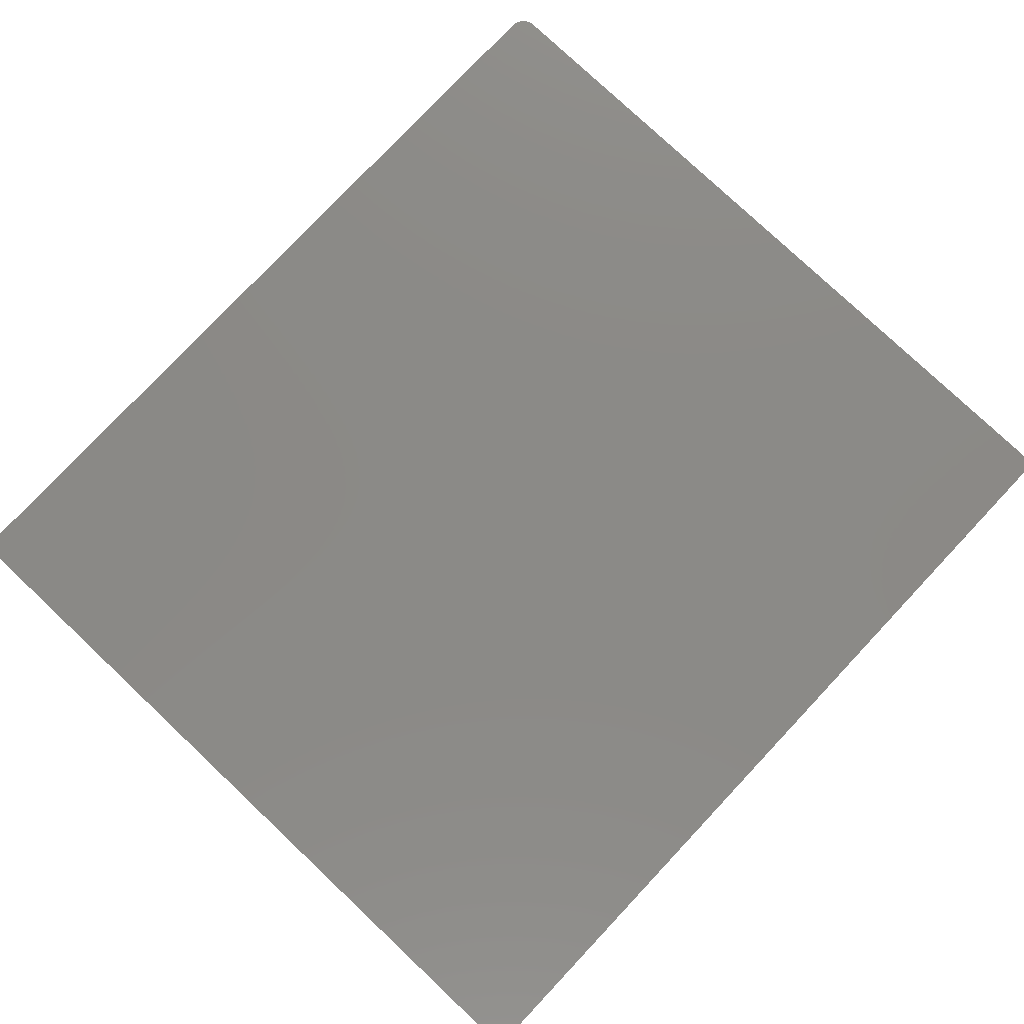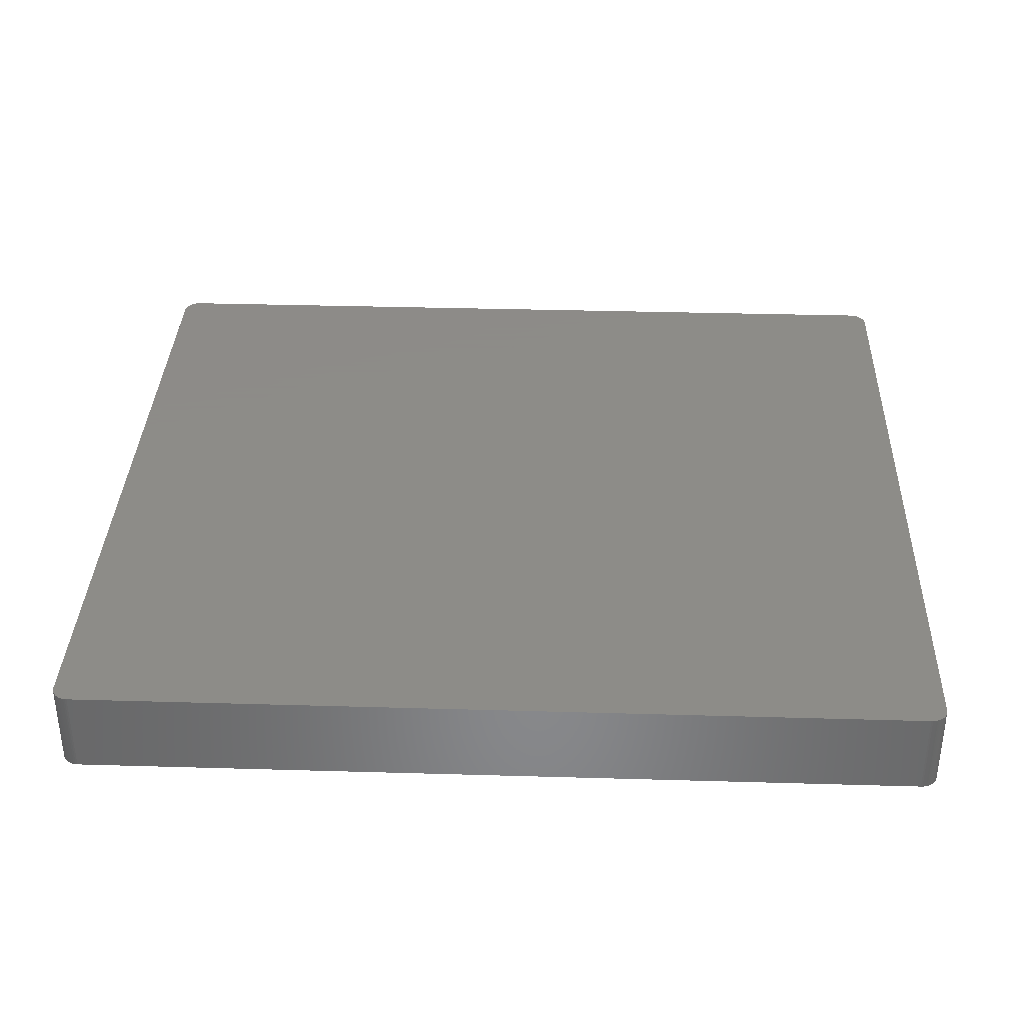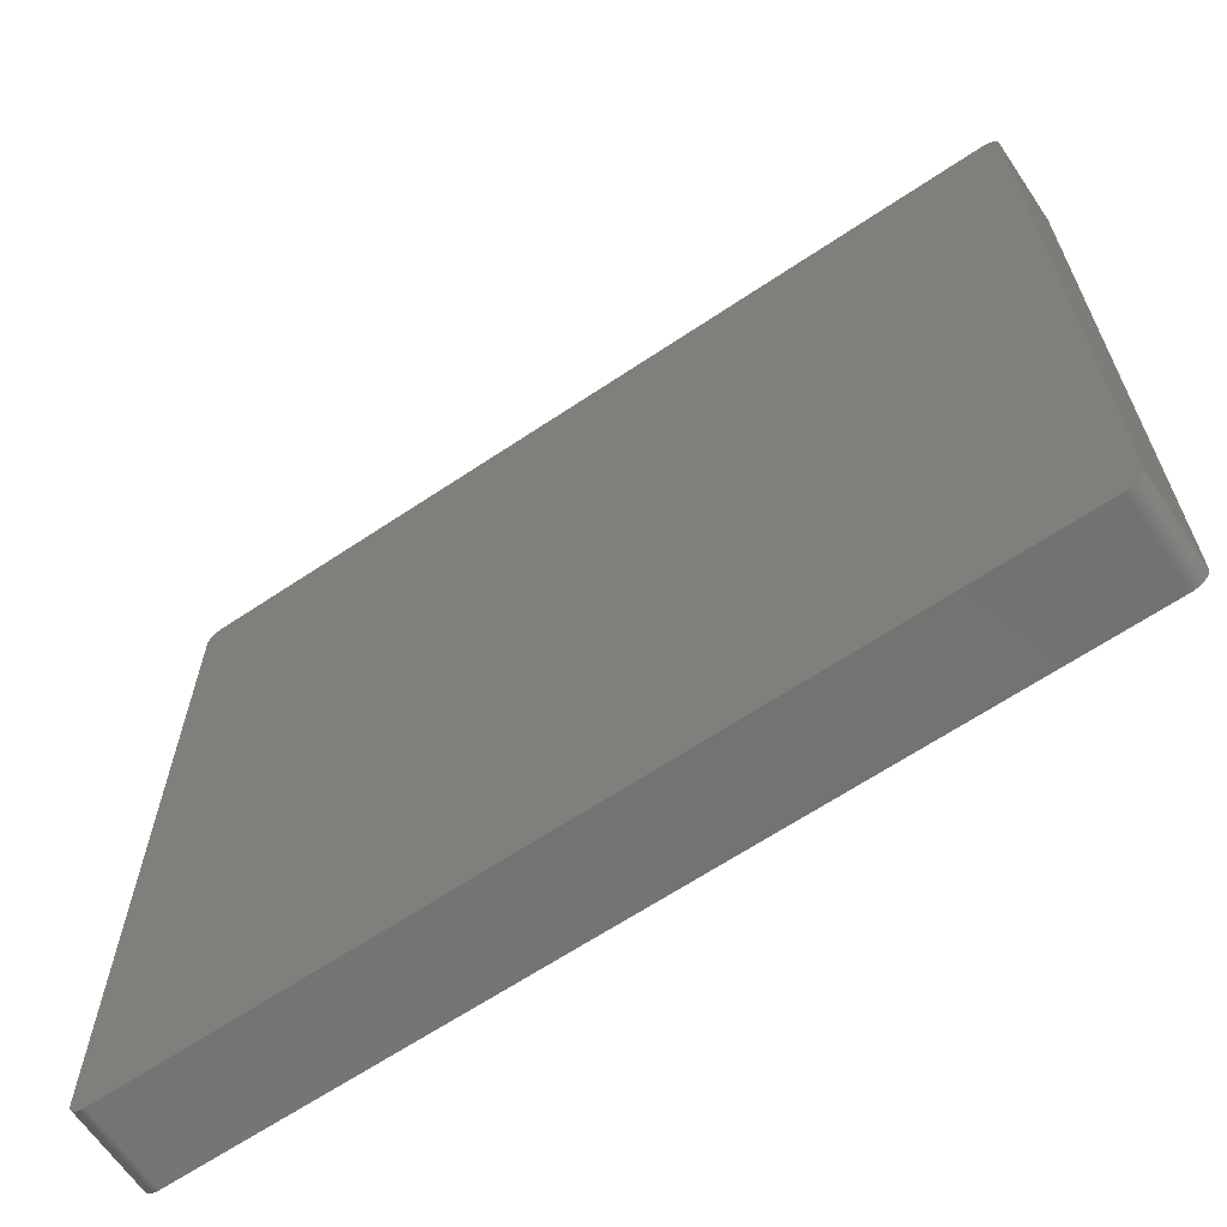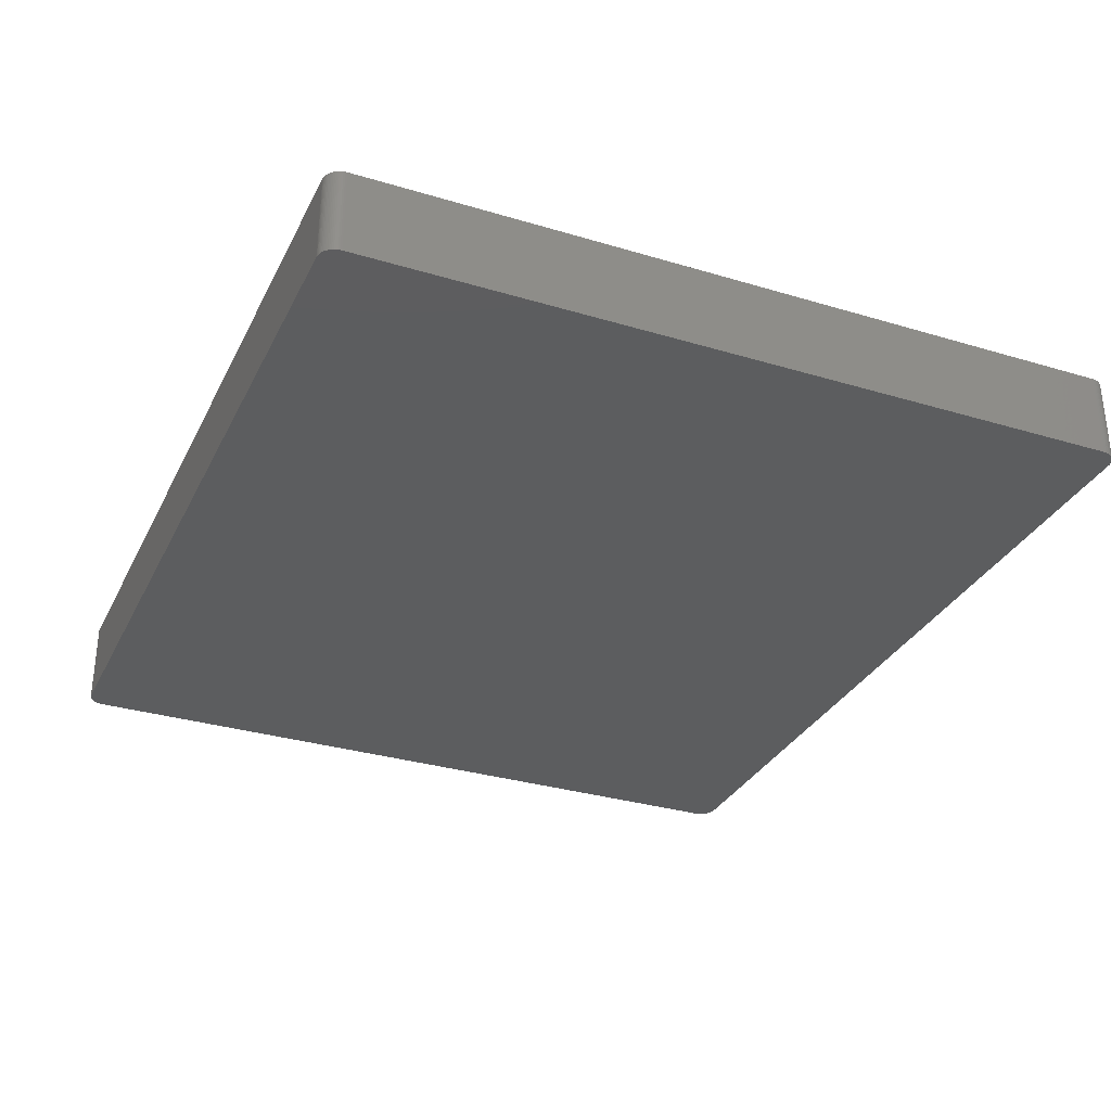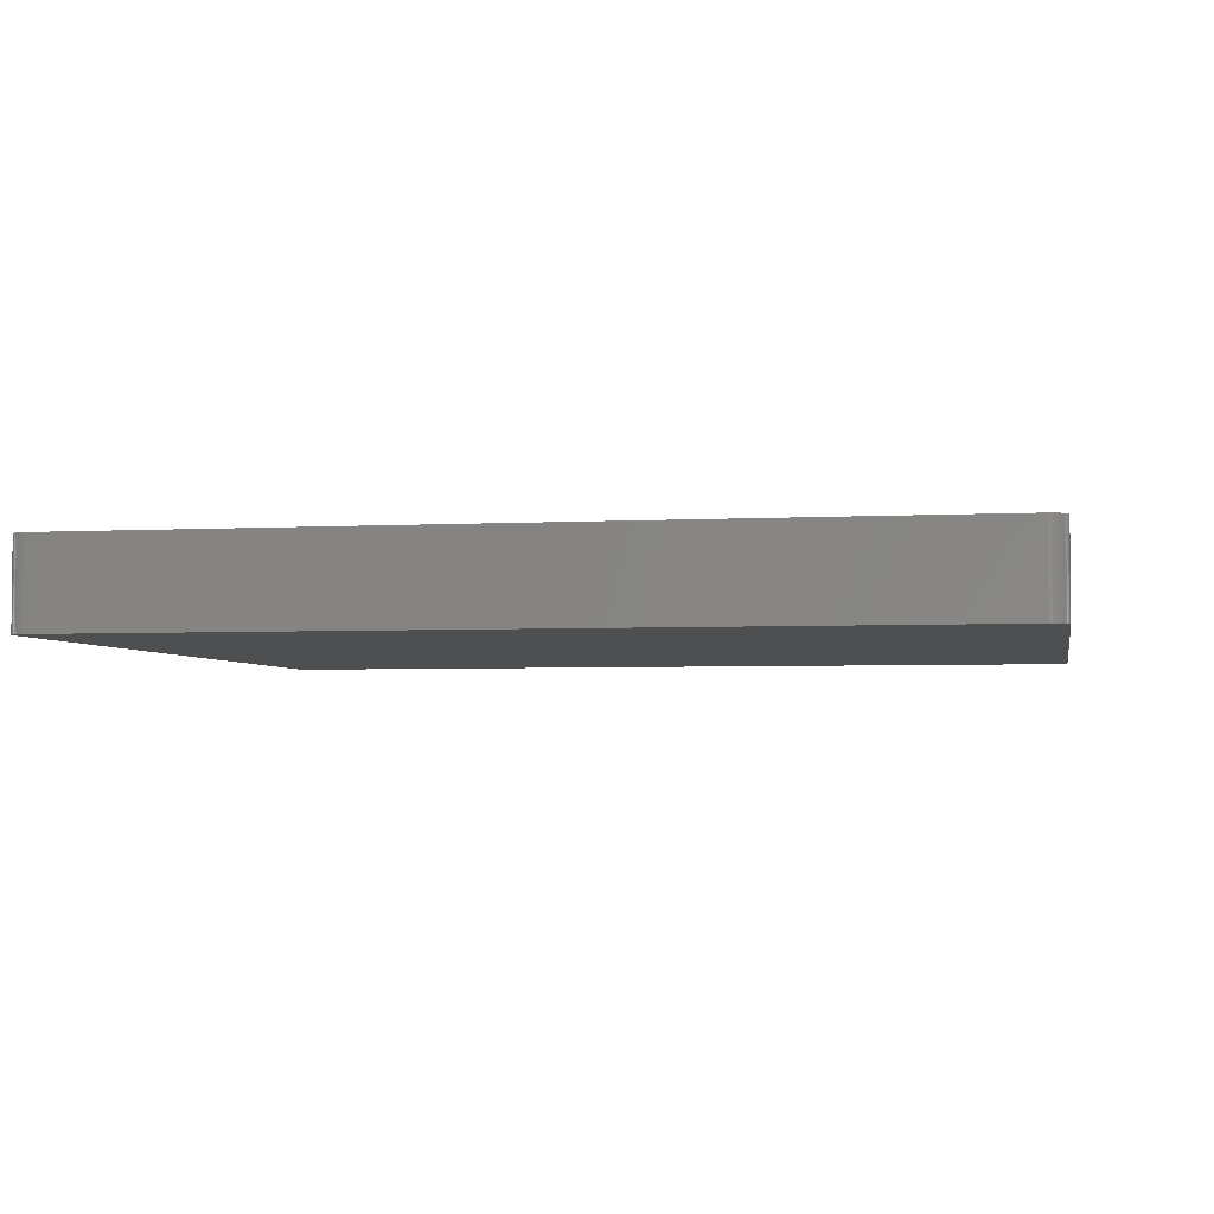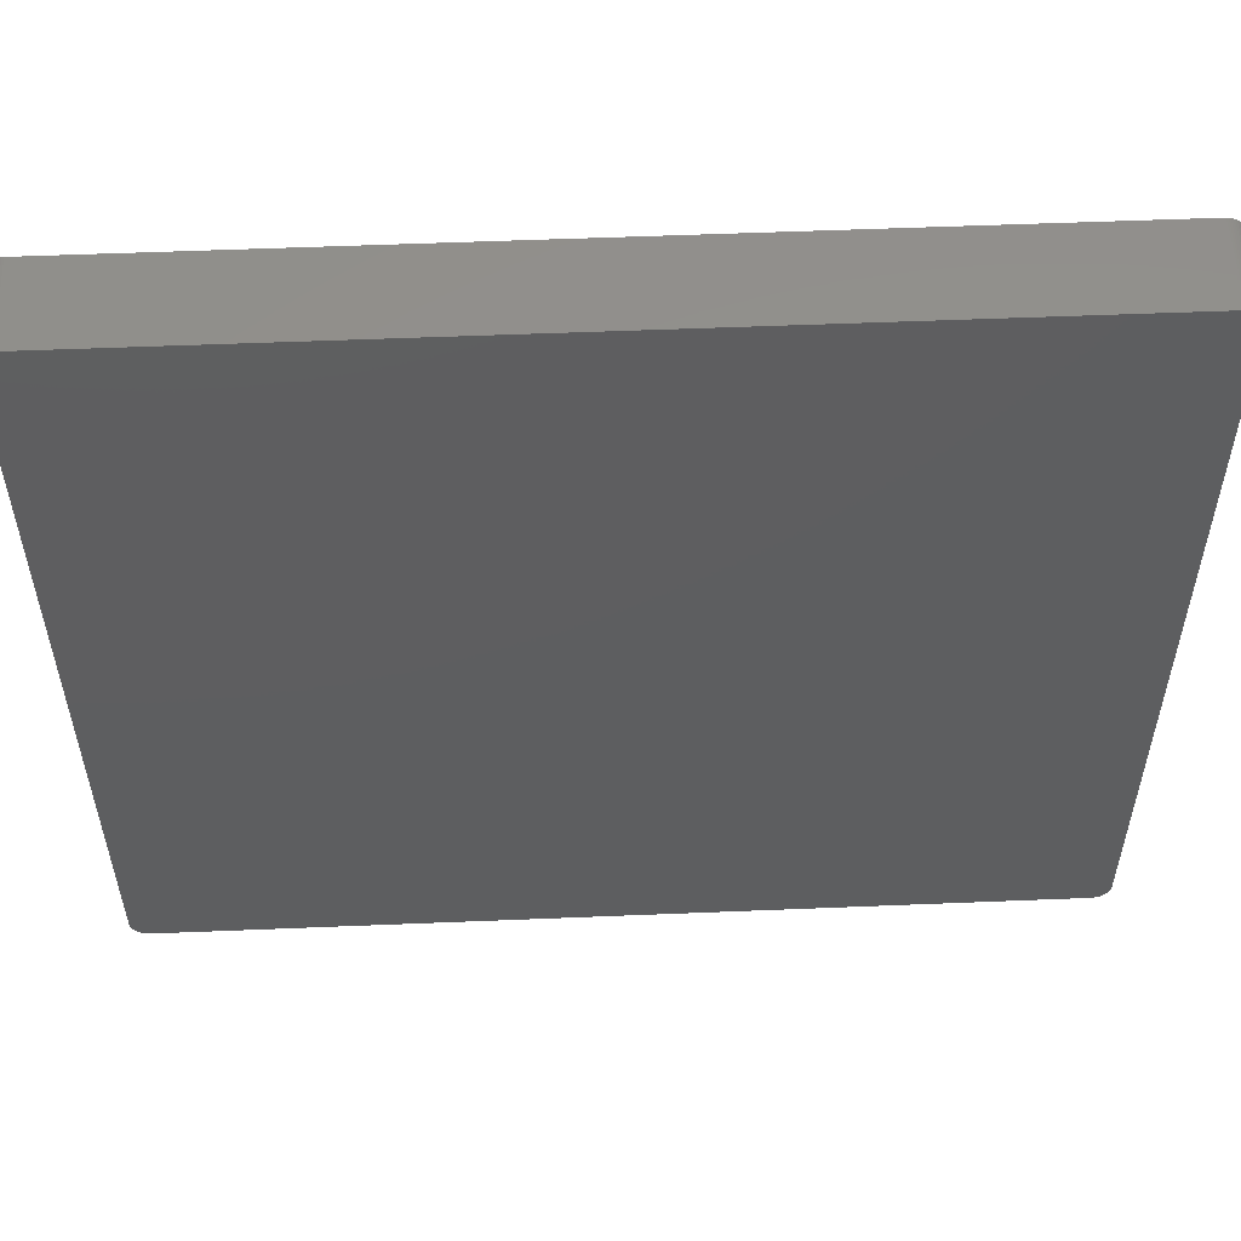
<metadata>
{"format":"stl","ext":"stl","renderer":"f3d","projection":"perspective","resolution":1024,"background":"white","views":[{"elev":78.9,"azim":-46.7,"up":"+Z"},{"elev":35.2,"azim":2.2,"up":"+Z"},{"elev":-64.9,"azim":34.0,"up":"+Y"},{"elev":-31.7,"azim":67.0,"up":"+Z"},{"elev":-3.7,"azim":10.8,"up":"+Z"},{"elev":54.5,"azim":-2.5,"up":"+Y"}]}
</metadata>
<code>
# stl→obj: 154 verts, 304 faces
v 65.01 56.39 6.35
v 65.02 56.13 1.27
v 65.01 56.39 1.27
v -62.55 -58.67 -6.35
v 62.42 -58.67 -6.35
v 62.42 -58.67 6.35
v -62.55 58.67 6.35
v 65.02 -56.13 6.35
v 62.42 58.67 6.35
v -62.55 58.67 -6.35
v 64.26 -57.95 -6.35
v 62.42 58.67 1.27
v 65.01 56.39 -6.35
v 65.02 56.13 6.35
v 64.07 58.12 6.35
v 63.41 58.5 6.35
v 63.17 58.58 6.35
v 62.92 58.64 6.35
v -64.16 -58.04 6.35
v -62.55 -58.67 6.35
v 62.42 58.67 -6.35
v 65.02 -56.13 -6.35
v 64.82 -57.12 -6.35
v 64.71 57.35 6.35
v 64.97 56.64 6.35
v -65.02 56.26 6.35
v -65.02 56.26 -6.35
v -65.02 -56.26 -6.35
v 62.67 58.67 1.27
v 64.43 57.77 6.35
v 64.07 58.12 -6.35
v 64.91 56.88 6.35
v 64.82 57.12 6.35
v 64.26 -57.95 6.35
v 64.82 -57.12 6.35
v -65 -56.51 -1.27
v -64.95 -56.76 -6.35
v -64.95 -56.76 -1.27
v 64.97 56.64 -6.35
v 64.91 56.88 -1.27
v -64.16 58.04 6.35
v -64.77 57.24 -6.35
v 64.82 57.12 1.27
v 64.71 57.35 -6.35
v 63.64 58.39 6.35
v 62.92 58.64 -6.35
v 62.67 58.67 6.35
v 65.02 56.13 -6.35
v 63.41 58.5 -6.35
v 64.82 57.12 -6.35
v 64.07 -58.12 6.35
v 63.41 -58.5 6.35
v 65.01 -56.39 6.35
v 65.01 -56.39 -6.35
v 64.97 -56.64 6.35
v 64.07 -58.12 -6.35
v 62.67 -58.67 1.27
v -65.02 -56.26 6.35
v -64.77 -57.24 6.35
v -63.53 58.45 -6.35
v -63.29 58.54 -6.35
v -63.29 58.54 6.35
v -63.75 58.33 6.35
v 63.17 58.58 -6.35
v 63.86 58.27 6.35
v 63.64 58.39 -6.35
v 63.86 -58.27 6.35
v 63.41 -58.5 -6.35
v 63.64 -58.39 6.35
v 64.58 -57.56 6.35
v 64.43 -57.77 1.27
v 64.58 -57.56 1.27
v 64.58 -57.56 -6.35
v 64.71 -57.35 1.27
v 64.91 -56.88 6.35
v 62.92 -58.64 -6.35
v 62.92 -58.64 6.35
v 63.17 -58.58 6.35
v -62.8 -58.65 -1.27
v -63.05 -58.61 -1.27
v -63.05 -58.61 -6.35
v -64.35 -57.86 -6.35
v -64.51 57.67 -6.35
v -64.35 57.86 -6.35
v -64.77 57.24 6.35
v -63.97 58.2 1.27
v -63.97 58.2 -6.35
v -64.16 58.04 -6.35
v 64.43 57.77 -6.35
v 64.26 57.95 6.35
v 63.86 58.27 -6.35
v 64.91 56.88 -6.35
v 63.86 -58.27 -6.35
v 64.71 -57.35 6.35
v 64.43 -57.77 6.35
v 64.97 -56.64 -6.35
v 63.64 -58.39 -6.35
v 63.17 -58.58 -6.35
v 62.67 -58.67 6.35
v -64.16 -58.04 -6.35
v -63.97 -58.2 -6.35
v -63.53 -58.45 -6.35
v -63.29 -58.54 6.35
v -63.29 -58.54 -1.27
v -62.8 -58.65 -6.35
v -63.05 -58.61 6.35
v -64.65 57.46 -6.35
v -63.29 58.54 -1.27
v -63.53 58.45 1.27
v -63.05 58.61 6.35
v -63.53 58.45 6.35
v -63.97 58.2 6.35
v -62.8 58.65 6.35
v -63.05 58.61 -1.27
v 62.67 58.67 -6.35
v 64.58 57.56 -1.27
v 64.26 57.95 -6.35
v 64.58 57.56 -6.35
v 64.91 -56.88 -6.35
v 64.71 -57.35 -6.35
v 64.43 -57.77 -6.35
v 62.67 -58.67 -6.35
v -64.87 -57 -6.35
v -64.51 -57.67 6.35
v -62.8 -58.65 6.35
v -64.95 56.76 -6.35
v -64.95 56.76 6.35
v -64.87 57 6.35
v -64.87 57 -6.35
v -65 56.51 6.35
v -65 56.51 -6.35
v -63.75 58.33 -6.35
v -62.8 58.65 -1.27
v 64.58 57.56 6.35
v -64.95 -56.76 6.35
v -64.65 -57.46 6.35
v -64.35 -57.86 6.35
v -63.75 -58.33 -6.35
v -63.53 -58.45 6.35
v -63.75 -58.33 6.35
v -63.29 -58.54 -6.35
v -64.51 57.67 6.35
v -63.05 58.61 -6.35
v -62.8 58.65 -6.35
v -64.65 -57.46 -6.35
v -64.87 -57 6.35
v -65 -56.51 6.35
v -65 -56.51 -6.35
v -64.51 -57.67 1.27
v -63.97 -58.2 6.35
v -64.35 57.86 6.35
v -64.65 57.46 6.35
v -64.51 -57.67 -6.35
v -64.77 -57.24 -6.35
f 1 2 3
f 4 5 6
f 7 6 1
f 6 8 1
f 9 10 7
f 11 5 4
f 1 9 7
f 9 12 10
f 2 13 3
f 8 14 1
f 1 15 9
f 16 17 18
f 7 19 6
f 19 20 6
f 15 16 9
f 12 21 10
f 22 23 11
f 11 4 10
f 10 13 11
f 13 22 11
f 1 24 15
f 13 25 3
f 7 26 19
f 26 27 28
f 29 12 9
f 29 21 12
f 24 30 15
f 16 18 9
f 2 14 8
f 1 14 2
f 21 31 13
f 32 33 24
f 34 35 8
f 6 34 8
f 4 28 10
f 36 37 38
f 1 32 24
f 39 40 32
f 7 41 26
f 27 42 10
f 43 44 24
f 15 45 16
f 18 46 29
f 18 47 9
f 22 48 2
f 8 22 2
f 31 39 13
f 10 21 13
f 45 49 16
f 40 50 43
f 34 51 11
f 6 52 34
f 53 54 22
f 35 55 8
f 51 56 11
f 5 57 6
f 58 59 19
f 6 20 4
f 26 58 19
f 28 27 10
f 1 25 32
f 3 25 1
f 60 61 10
f 62 63 41
f 16 64 17
f 17 64 18
f 29 47 18
f 9 47 29
f 13 48 22
f 2 48 13
f 65 66 45
f 31 65 15
f 43 33 32
f 24 33 43
f 25 39 32
f 13 39 25
f 52 67 34
f 68 69 52
f 70 71 72
f 72 73 74
f 23 75 35
f 55 53 8
f 68 76 5
f 11 68 5
f 77 78 52
f 6 77 52
f 20 79 4
f 80 81 79
f 28 58 26
f 4 82 28
f 42 83 84
f 41 85 26
f 7 62 41
f 86 87 88
f 21 64 31
f 64 46 18
f 31 89 39
f 30 90 15
f 65 91 66
f 15 65 45
f 40 92 50
f 32 40 43
f 67 51 34
f 67 93 51
f 70 94 35
f 23 73 11
f 72 74 70
f 34 70 35
f 71 95 34
f 11 71 34
f 55 96 53
f 8 53 22
f 93 97 68
f 11 93 68
f 67 69 93
f 52 69 67
f 78 98 68
f 57 99 6
f 77 76 78
f 52 78 68
f 19 100 101
f 4 102 82
f 80 103 104
f 4 105 81
f 103 106 20
f 19 103 20
f 42 84 10
f 85 107 42
f 108 60 109
f 62 110 108
f 63 111 109
f 63 112 41
f 7 110 62
f 110 113 114
f 21 46 64
f 46 115 29
f 64 49 31
f 16 49 64
f 44 116 24
f 89 117 30
f 89 44 39
f 44 118 116
f 31 117 89
f 15 117 31
f 96 119 23
f 22 96 23
f 55 75 96
f 35 75 55
f 74 120 23
f 35 74 23
f 71 73 72
f 73 121 11
f 70 95 71
f 34 95 70
f 93 56 51
f 11 56 93
f 69 97 93
f 68 97 69
f 57 76 77
f 76 122 5
f 77 99 57
f 6 99 77
f 82 123 28
f 59 124 19
f 103 102 104
f 102 101 82
f 80 106 103
f 104 81 80
f 79 106 80
f 106 125 20
f 27 126 42
f 127 128 129
f 126 129 42
f 26 130 131
f 108 109 62
f 41 88 84
f 84 88 10
f 88 132 10
f 86 112 63
f 41 112 86
f 110 114 108
f 7 113 110
f 10 113 7
f 113 133 114
f 21 115 46
f 29 115 21
f 49 66 31
f 45 66 49
f 30 116 89
f 30 134 116
f 44 50 39
f 43 50 44
f 117 90 30
f 15 90 117
f 96 54 53
f 22 54 96
f 75 119 96
f 23 119 75
f 74 94 70
f 35 94 74
f 73 120 74
f 23 120 73
f 71 121 73
f 11 121 71
f 76 98 78
f 68 98 76
f 57 122 76
f 5 122 57
f 123 135 38
f 135 36 38
f 59 136 124
f 82 137 124
f 102 138 101
f 102 139 140
f 104 141 81
f 4 81 102
f 79 125 106
f 20 125 79
f 27 131 126
f 26 131 27
f 85 127 26
f 42 129 85
f 126 127 129
f 131 127 126
f 42 107 83
f 41 142 85
f 86 88 41
f 133 143 114
f 63 132 86
f 109 132 63
f 62 111 63
f 109 111 62
f 10 133 113
f 10 144 133
f 31 91 65
f 66 91 31
f 89 118 44
f 116 118 89
f 24 134 30
f 116 134 24
f 39 92 40
f 50 92 39
f 82 145 123
f 59 146 123
f 58 135 59
f 58 147 135
f 28 36 58
f 28 148 36
f 136 145 149
f 124 149 82
f 19 137 82
f 124 137 19
f 82 100 19
f 101 100 82
f 19 140 103
f 140 150 101
f 79 105 4
f 81 105 79
f 102 141 104
f 81 141 102
f 127 130 26
f 131 130 127
f 85 128 127
f 129 128 85
f 41 151 142
f 83 142 84
f 107 152 142
f 83 107 142
f 132 60 10
f 109 60 132
f 132 87 86
f 88 87 132
f 123 37 28
f 38 37 123
f 135 146 59
f 123 146 135
f 36 147 58
f 135 147 36
f 145 153 149
f 124 136 149
f 140 138 102
f 101 138 140
f 103 139 102
f 140 139 103
f 19 150 140
f 101 150 19
f 84 151 41
f 142 151 84
f 85 152 107
f 142 152 85
f 108 61 60
f 114 61 108
f 37 148 28
f 36 148 37
f 59 145 136
f 145 154 123
f 61 143 10
f 114 143 61
f 82 153 145
f 149 153 82
f 59 154 145
f 123 154 59
f 143 144 10
f 133 144 143

</code>
